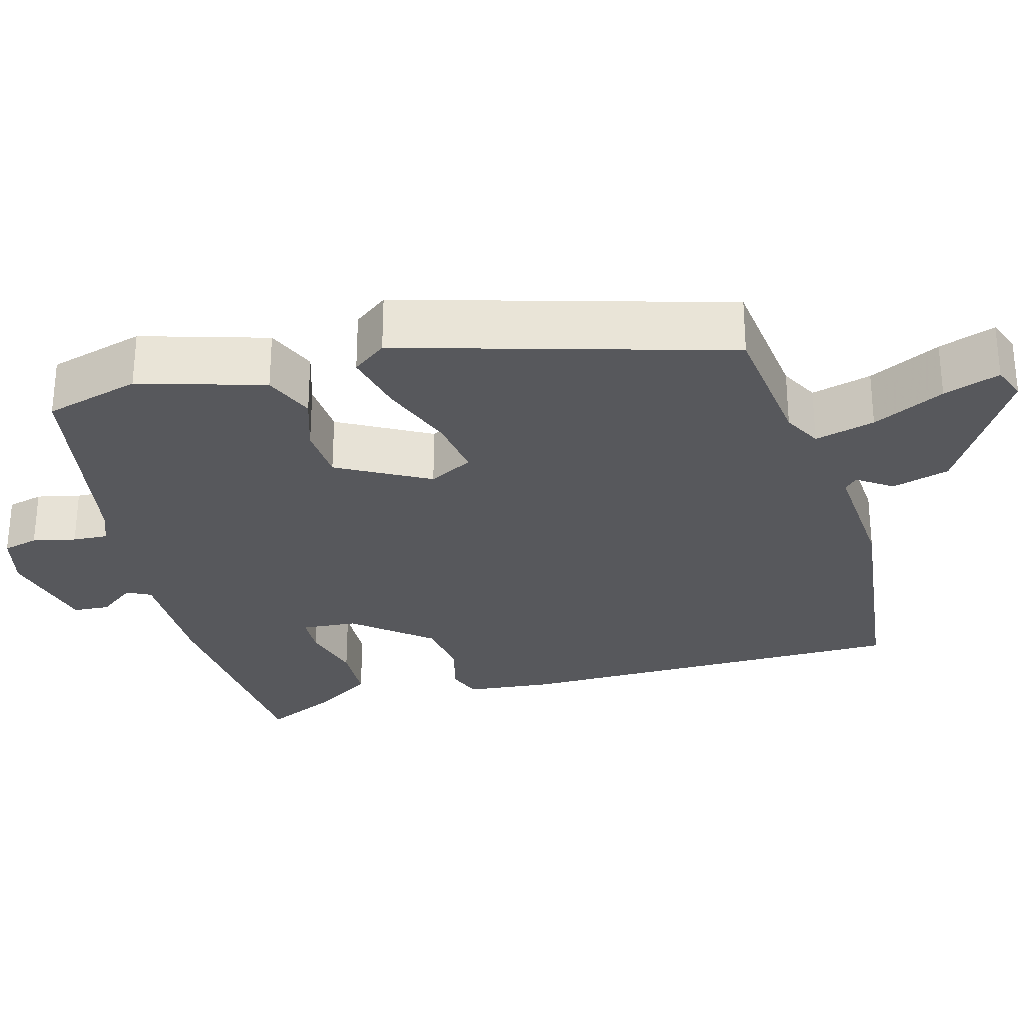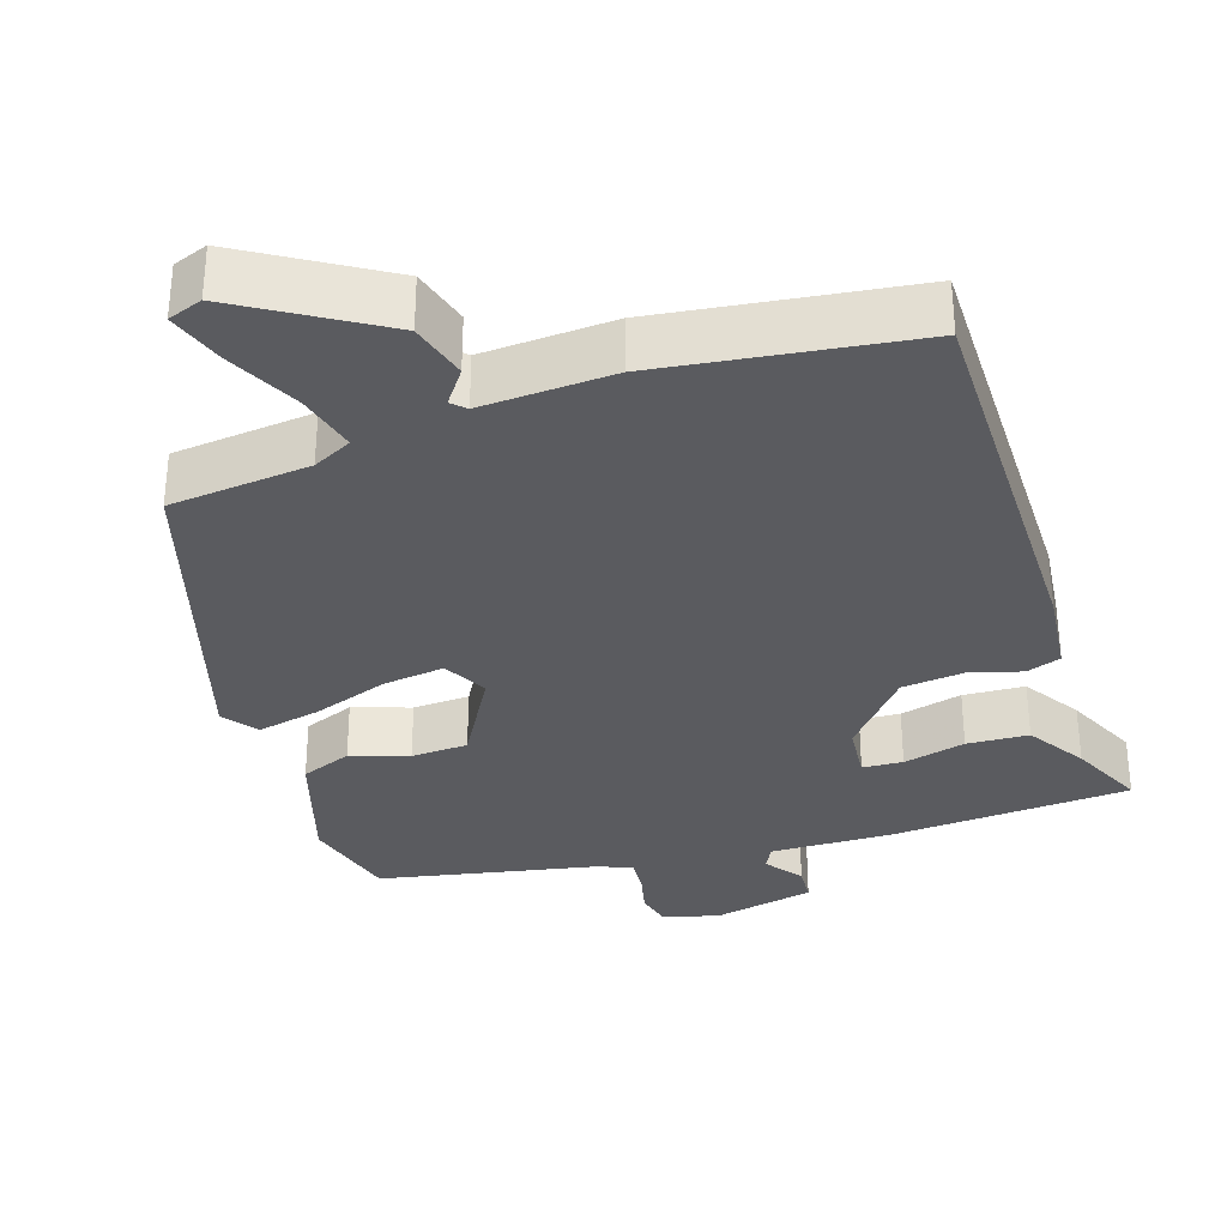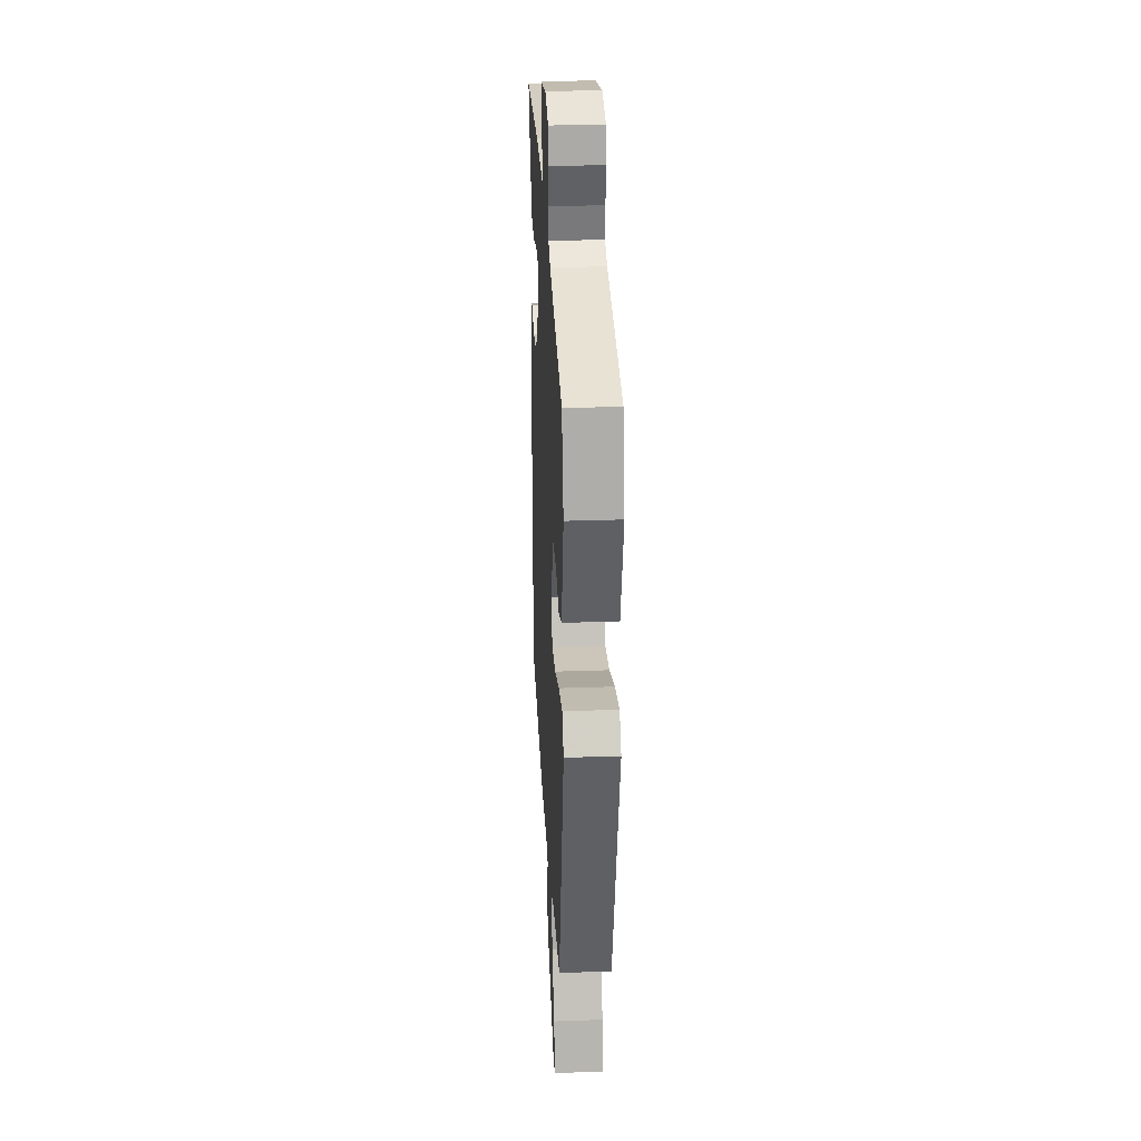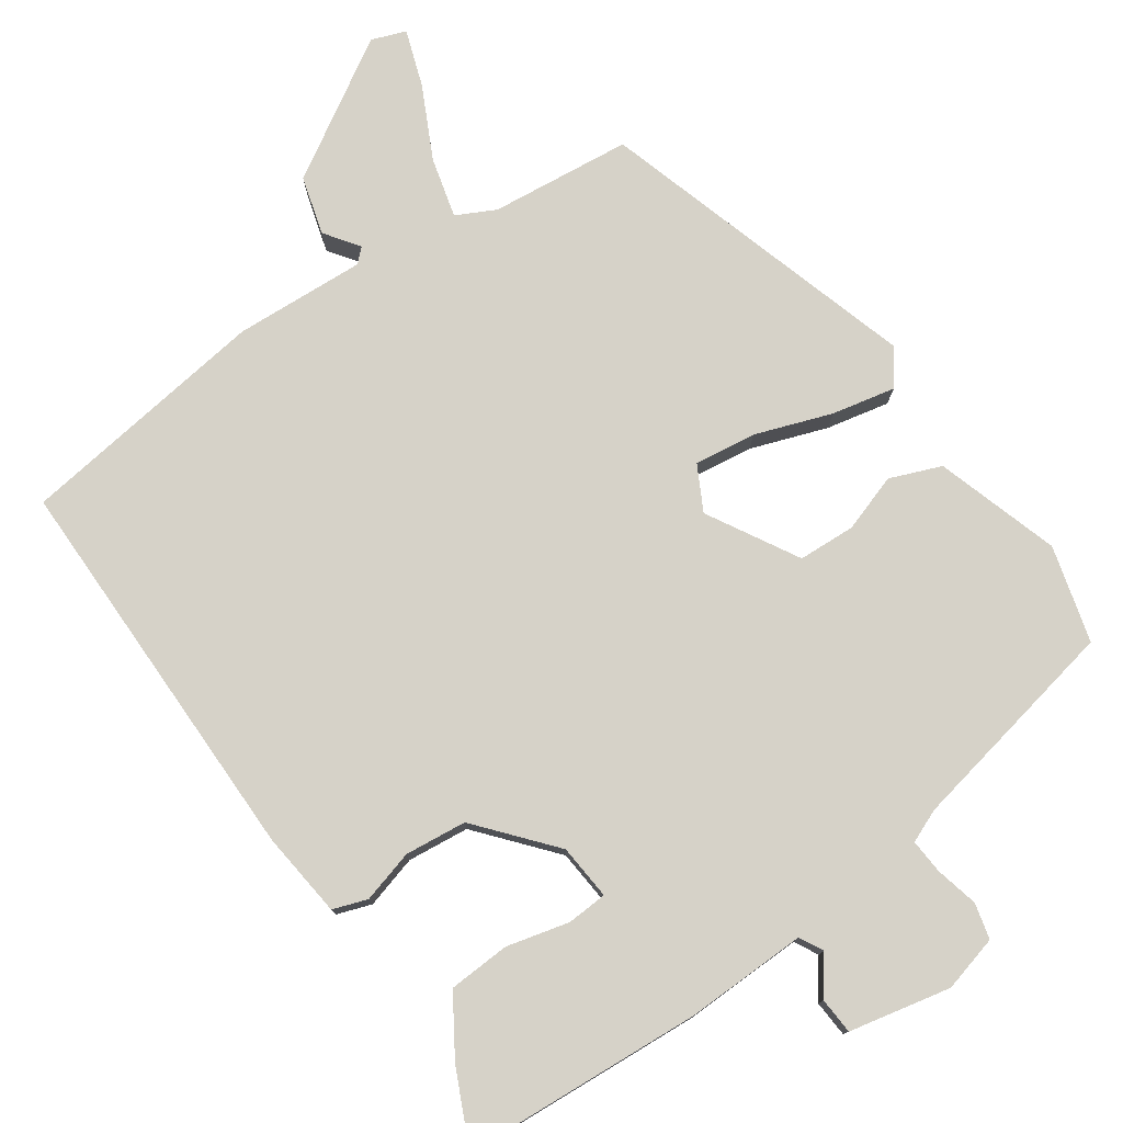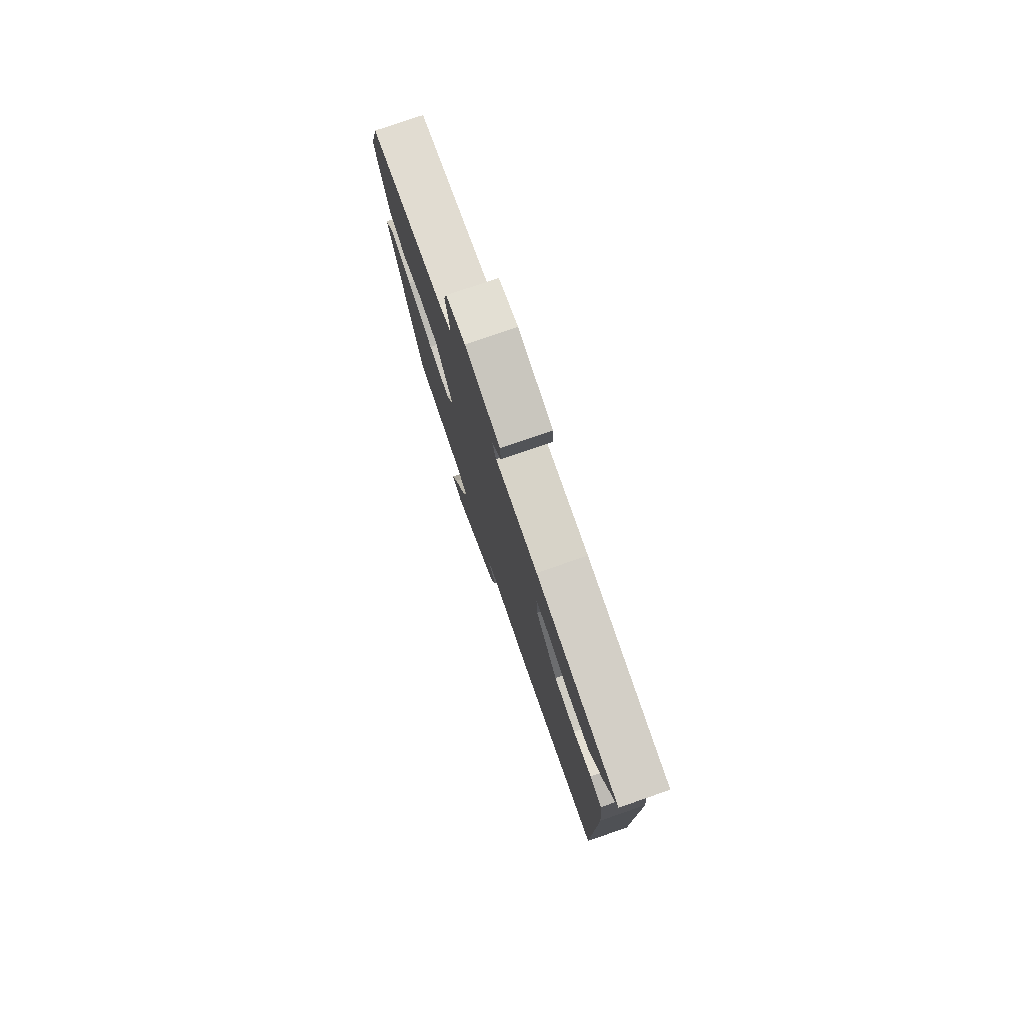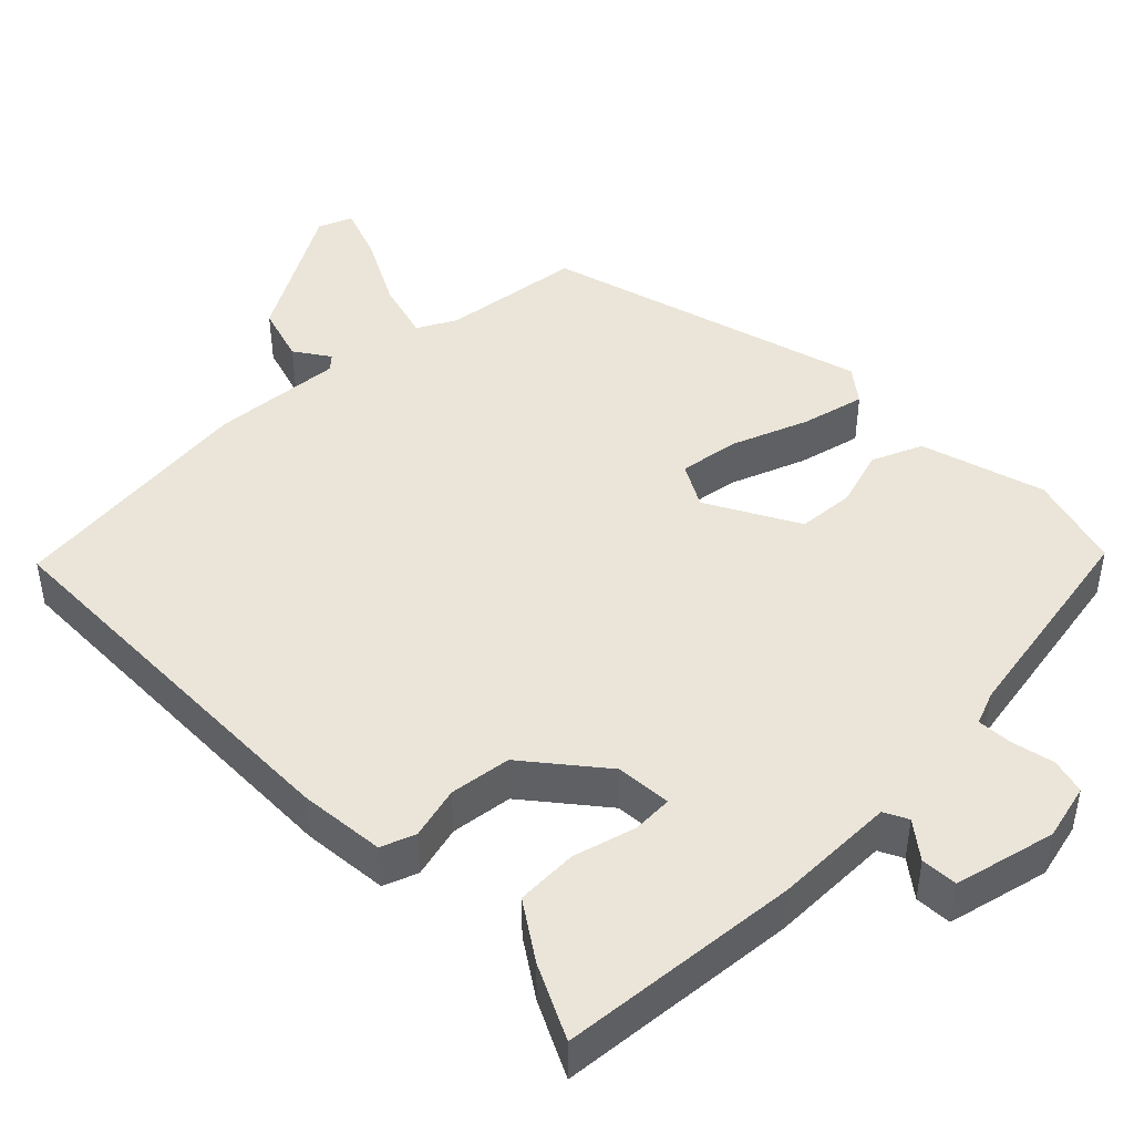
<metadata>
{"format":"obj","ext":"obj","renderer":"f3d","projection":"perspective","resolution":1024,"background":"white","views":[{"elev":-28.5,"azim":105.8,"up":"+Y"},{"elev":-32.9,"azim":-162.2,"up":"+Y"},{"elev":28.7,"azim":87.0,"up":"+Z"},{"elev":77.6,"azim":-35.1,"up":"+Y"},{"elev":78.1,"azim":-109.1,"up":"+Z"},{"elev":45.0,"azim":-43.7,"up":"+Y"}]}
</metadata>
<code>
v 0.392 0.07 -0.466
v 0.207 0.07 -0.486
v 0.156 0.07 -0.512
v 0.177 0.07 -0.591
v 0.224 0.07 -0.685
v 0.25 0.07 -0.759
v 0.205 0.07 -0.776
v 0.024 0.07 -0.667
v 0.002 0.07 -0.591
v 0.034 0.07 -0.546
v 0.016 0.07 -0.529
v -0.156 0.07 -0.539
v -0.488 0.07 -0.496
v -0.489 0.07 0.027
v -0.477 0.07 0.14
v -0.432 0.07 0.156
v -0.363 0.07 0.137
v -0.282 0.07 0.146
v -0.199 0.07 0.245
v -0.193 0.07 0.318
v -0.246 0.07 0.321
v -0.328 0.07 0.3
v -0.409 0.07 0.304
v -0.458 0.07 0.38
v -0.504 0.07 0.478
v -0.188 0.07 0.5
v -0.028 0.07 0.497
v -0.012 0.07 0.528
v -0.048 0.07 0.576
v -0.045 0.07 0.624
v 0.088 0.07 0.653
v 0.162 0.07 0.634
v 0.174 0.07 0.587
v 0.161 0.07 0.531
v 0.158 0.07 0.485
v 0.202 0.07 0.467
v 0.489 0.07 0.411
v 0.524 0.07 0.285
v 0.474 0.07 0.122
v 0.407 0.07 0.095
v 0.331 0.07 0.12
v 0.256 0.07 0.116
v 0.189 0.07 -0.003
v 0.22 0.07 -0.061
v 0.301 0.07 -0.05
v 0.401 0.07 -0.014
v 0.484 0.07 0.004
v 0.518 0.07 -0.041
v 0.392 0 -0.466
v 0.207 0 -0.486
v 0.156 0 -0.512
v 0.177 0 -0.591
v 0.224 0 -0.685
v 0.25 0 -0.759
v 0.205 0 -0.776
v 0.024 0 -0.667
v 0.002 0 -0.591
v 0.034 0 -0.546
v 0.016 0 -0.529
v -0.156 0 -0.539
v -0.488 0 -0.496
v -0.489 0 0.027
v -0.477 0 0.14
v -0.432 0 0.156
v -0.363 0 0.137
v -0.282 0 0.146
v -0.199 0 0.245
v -0.193 0 0.318
v -0.246 0 0.321
v -0.328 0 0.3
v -0.409 0 0.304
v -0.458 0 0.38
v -0.504 0 0.478
v -0.188 0 0.5
v -0.028 0 0.497
v -0.012 0 0.528
v -0.048 0 0.576
v -0.045 0 0.624
v 0.088 0 0.653
v 0.162 0 0.634
v 0.174 0 0.587
v 0.161 0 0.531
v 0.158 0 0.485
v 0.202 0 0.467
v 0.489 0 0.411
v 0.524 0 0.285
v 0.474 0 0.122
v 0.407 0 0.095
v 0.331 0 0.12
v 0.256 0 0.116
v 0.189 0 -0.003
v 0.22 0 -0.061
v 0.301 0 -0.05
v 0.401 0 -0.014
v 0.484 0 0.004
v 0.518 0 -0.041
f 45 46 47 48
f 44 45 48 1
f 43 44 1 2
f 38 39 40 41
f 36 37 38 41
f 35 36 41 42
f 31 32 33 34
f 31 34 35
f 28 29 30 31
f 27 28 31 35
f 21 22 23 24
f 20 21 24 25
f 14 15 16 17
f 14 17 18
f 11 12 13 14
f 10 11 14 18
f 7 8 9 10
f 7 10 18 19
f 4 5 6 7
f 3 4 7 19
f 43 2 3 19
f 20 25 26 27
f 27 35 42 43
f 19 20 27 43
f 96 95 94 93
f 49 96 93 92
f 50 49 92 91
f 89 88 87 86
f 89 86 85 84
f 90 89 84 83
f 82 81 80 79
f 83 82 79
f 79 78 77 76
f 83 79 76 75
f 72 71 70 69
f 73 72 69 68
f 65 64 63 62
f 66 65 62
f 62 61 60 59
f 66 62 59 58
f 58 57 56 55
f 67 66 58 55
f 55 54 53 52
f 67 55 52 51
f 67 51 50 91
f 75 74 73 68
f 91 90 83 75
f 91 75 68 67
f 1 49 50 2
f 2 50 51 3
f 3 51 52 4
f 4 52 53 5
f 5 53 54 6
f 6 54 55 7
f 7 55 56 8
f 8 56 57 9
f 9 57 58 10
f 10 58 59 11
f 11 59 60 12
f 12 60 61 13
f 13 61 62 14
f 14 62 63 15
f 15 63 64 16
f 16 64 65 17
f 17 65 66 18
f 18 66 67 19
f 19 67 68 20
f 20 68 69 21
f 21 69 70 22
f 22 70 71 23
f 23 71 72 24
f 24 72 73 25
f 25 73 74 26
f 26 74 75 27
f 27 75 76 28
f 28 76 77 29
f 29 77 78 30
f 30 78 79 31
f 31 79 80 32
f 32 80 81 33
f 33 81 82 34
f 34 82 83 35
f 35 83 84 36
f 36 84 85 37
f 37 85 86 38
f 38 86 87 39
f 39 87 88 40
f 40 88 89 41
f 41 89 90 42
f 42 90 91 43
f 43 91 92 44
f 44 92 93 45
f 45 93 94 46
f 46 94 95 47
f 47 95 96 48
f 48 96 49 1

</code>
